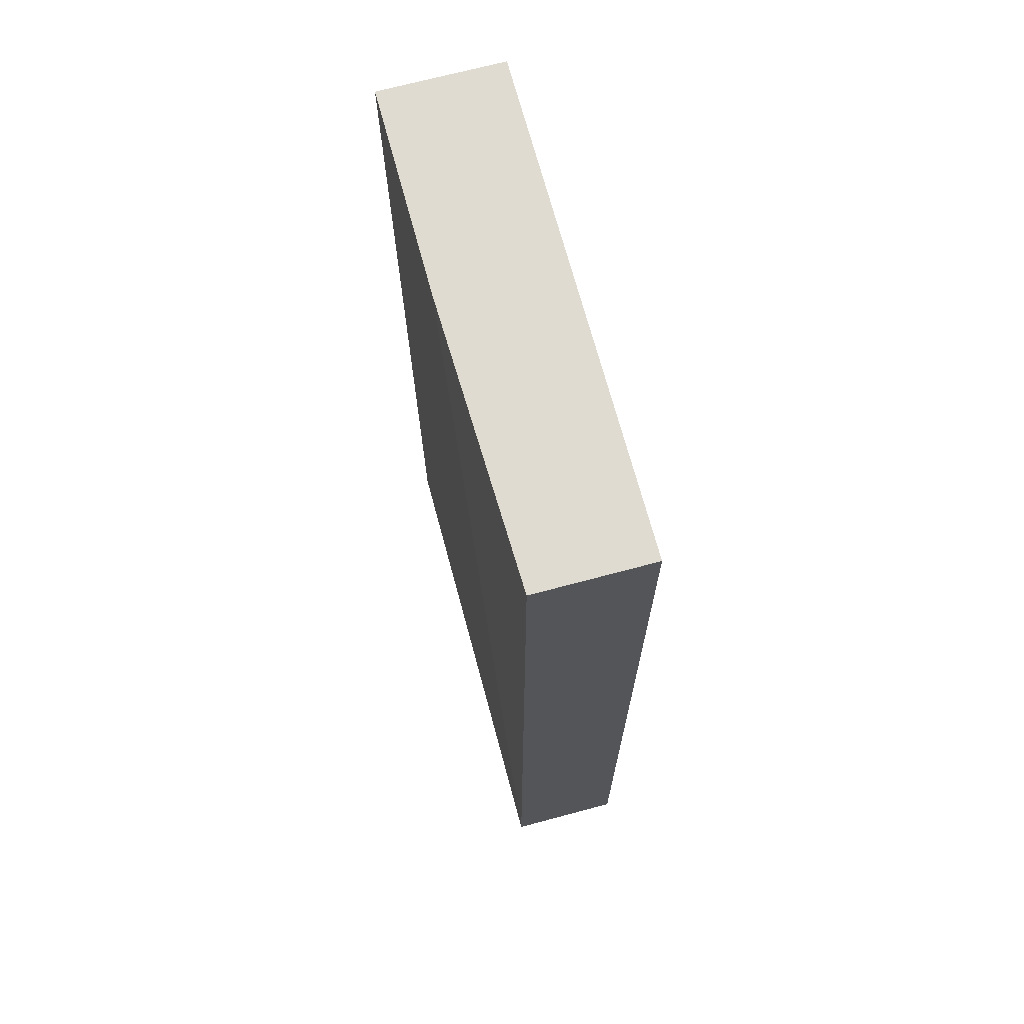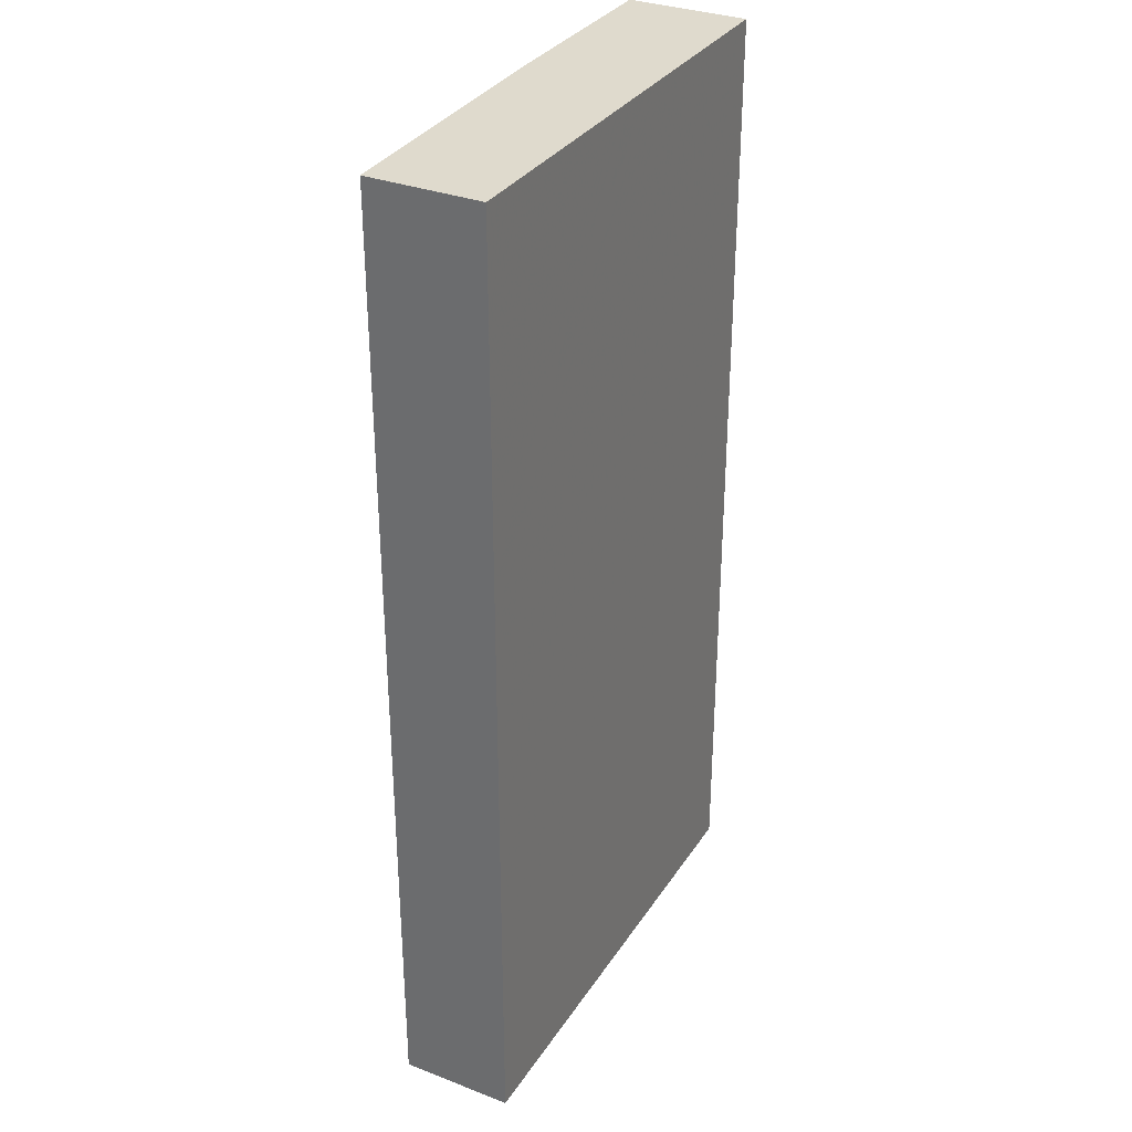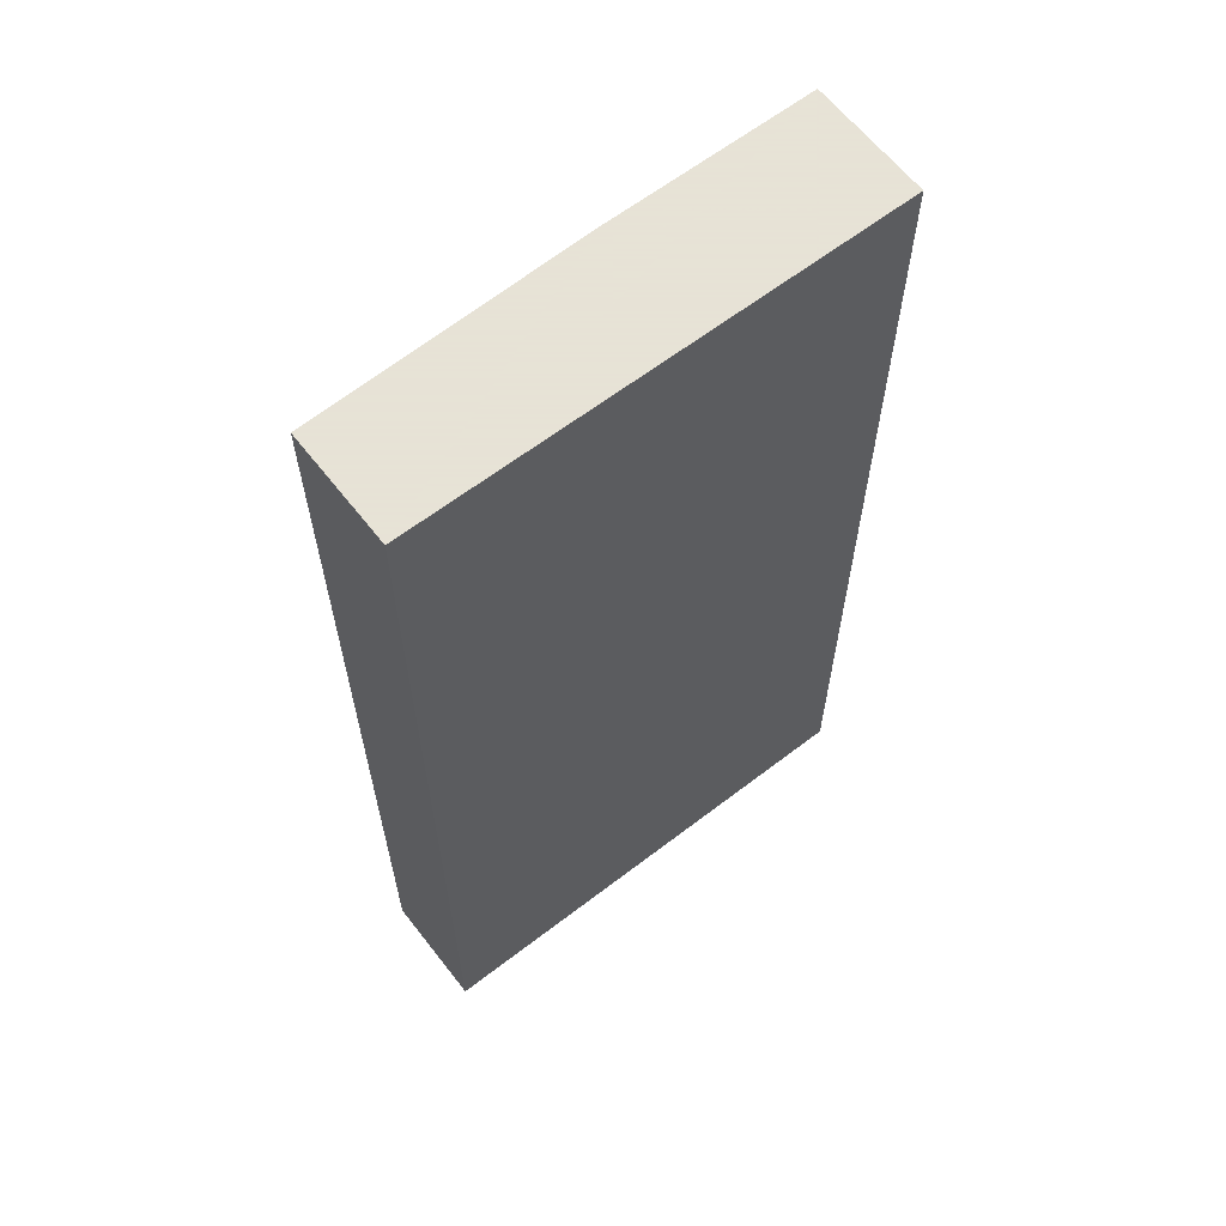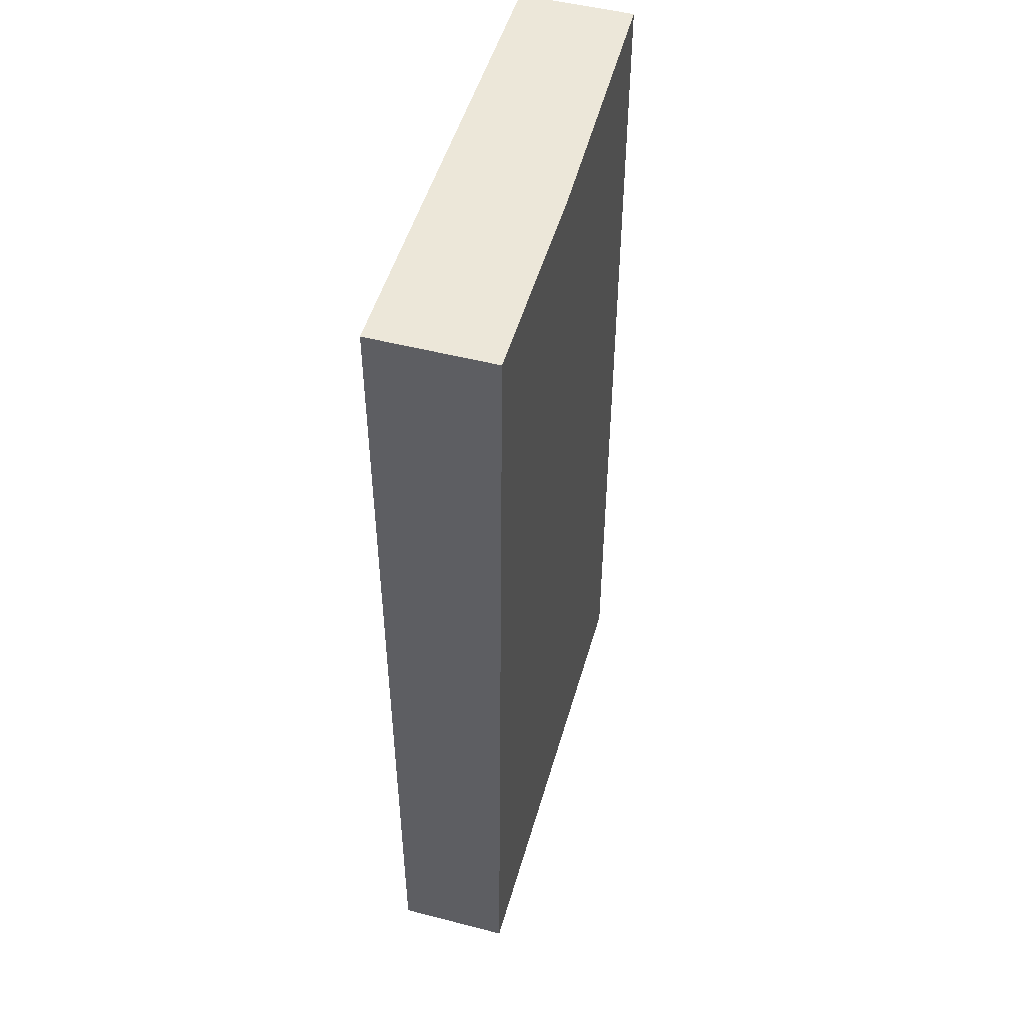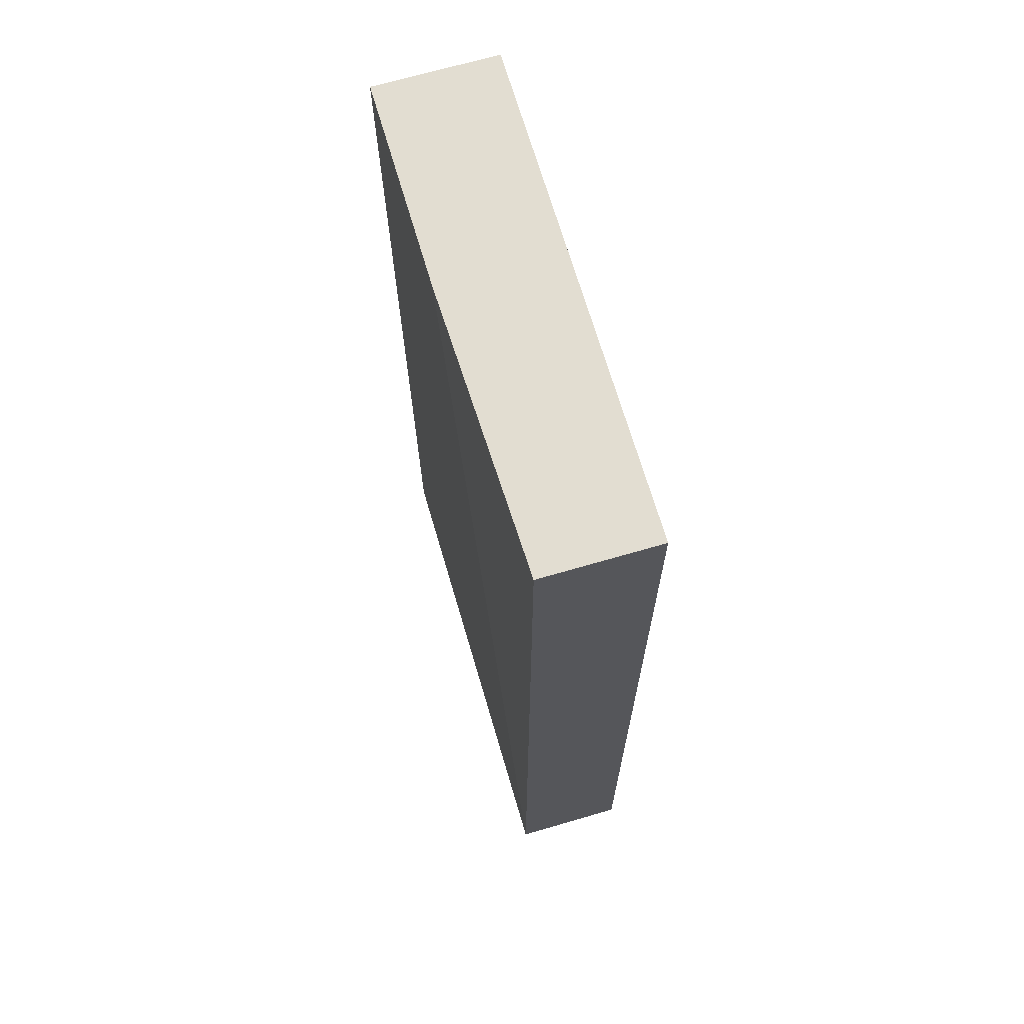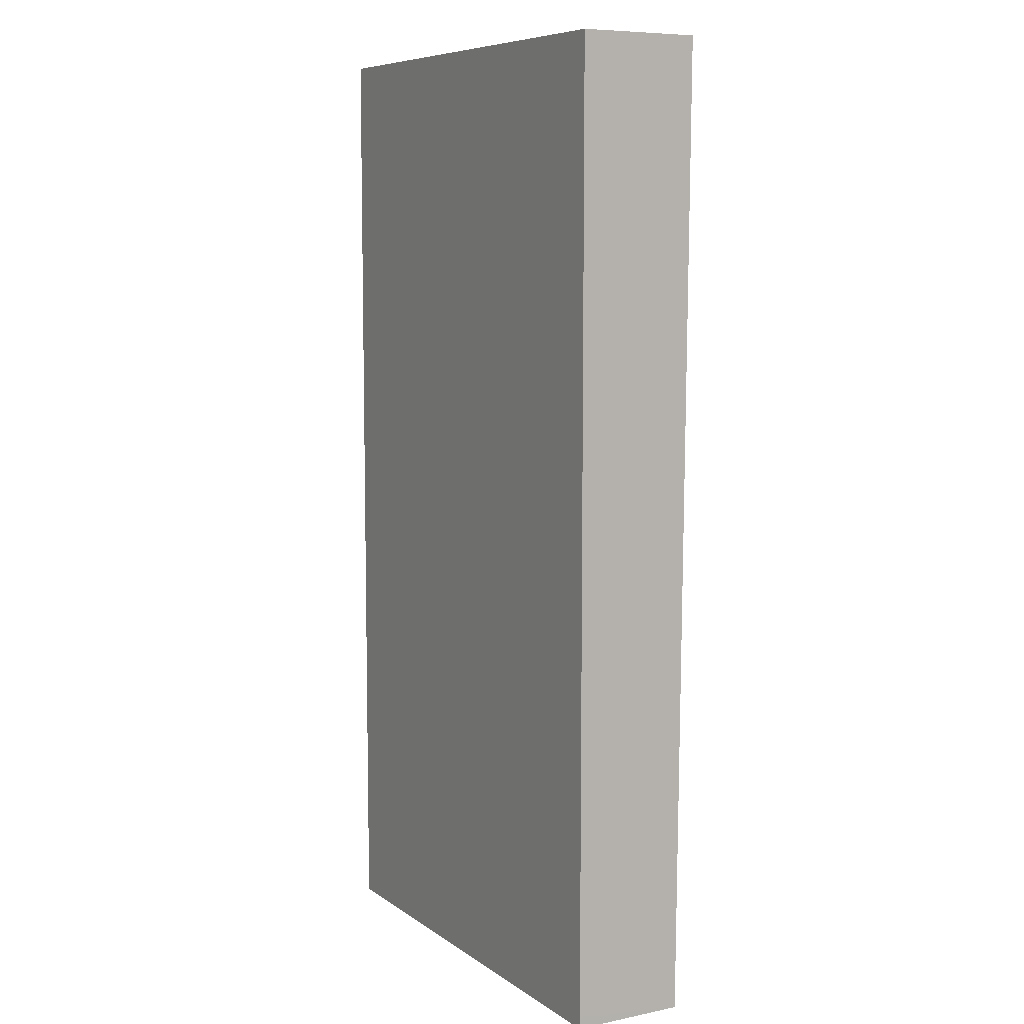
<metadata>
{"format":"obj","ext":"obj","renderer":"f3d","projection":"perspective","resolution":1024,"background":"white","views":[{"elev":69.9,"azim":-105.0,"up":"+Z"},{"elev":32.6,"azim":-62.0,"up":"+Z"},{"elev":62.8,"azim":-37.9,"up":"+Z"},{"elev":50.1,"azim":105.8,"up":"+Z"},{"elev":68.6,"azim":-106.3,"up":"+Z"},{"elev":7.9,"azim":60.5,"up":"+Z"}]}
</metadata>
<code>
v -0.09282 -0.2026 0.1817
v 0.2413 -0.2026 0.1817
v -0.09282 -0.1247 0.1817
v -0.09282 -0.2026 -0.4832
v 0.2413 -0.1196 0.1817
v 0.2413 -0.2026 -0.4751
v 0.09865 -0.1196 0.1817
v -0.09282 -0.1247 -0.4832
v 0.2413 -0.2026 -0.4832
v 0.2413 -0.1247 -0.4832
v 0.2413 -0.125 -0.4832
f 6 9 11
f 5 8 7
f 5 10 8
f 4 11 9
f 2 10 5
f 4 8 10
f 3 7 8
f 2 11 10
f 4 10 11
f 1 6 2
f 1 9 6
f 1 4 9
f 1 8 4
f 1 3 8
f 1 7 3
f 1 5 7
f 1 2 5
f 2 6 11

</code>
